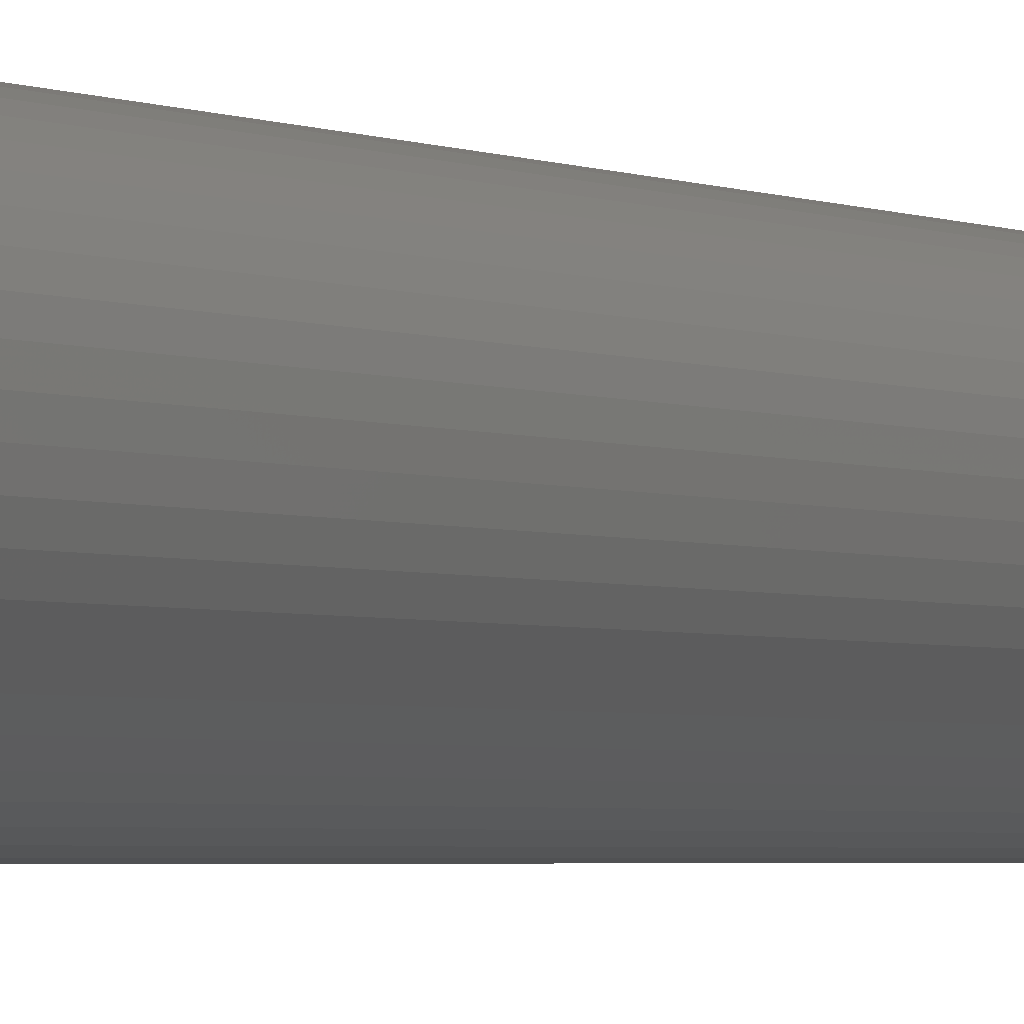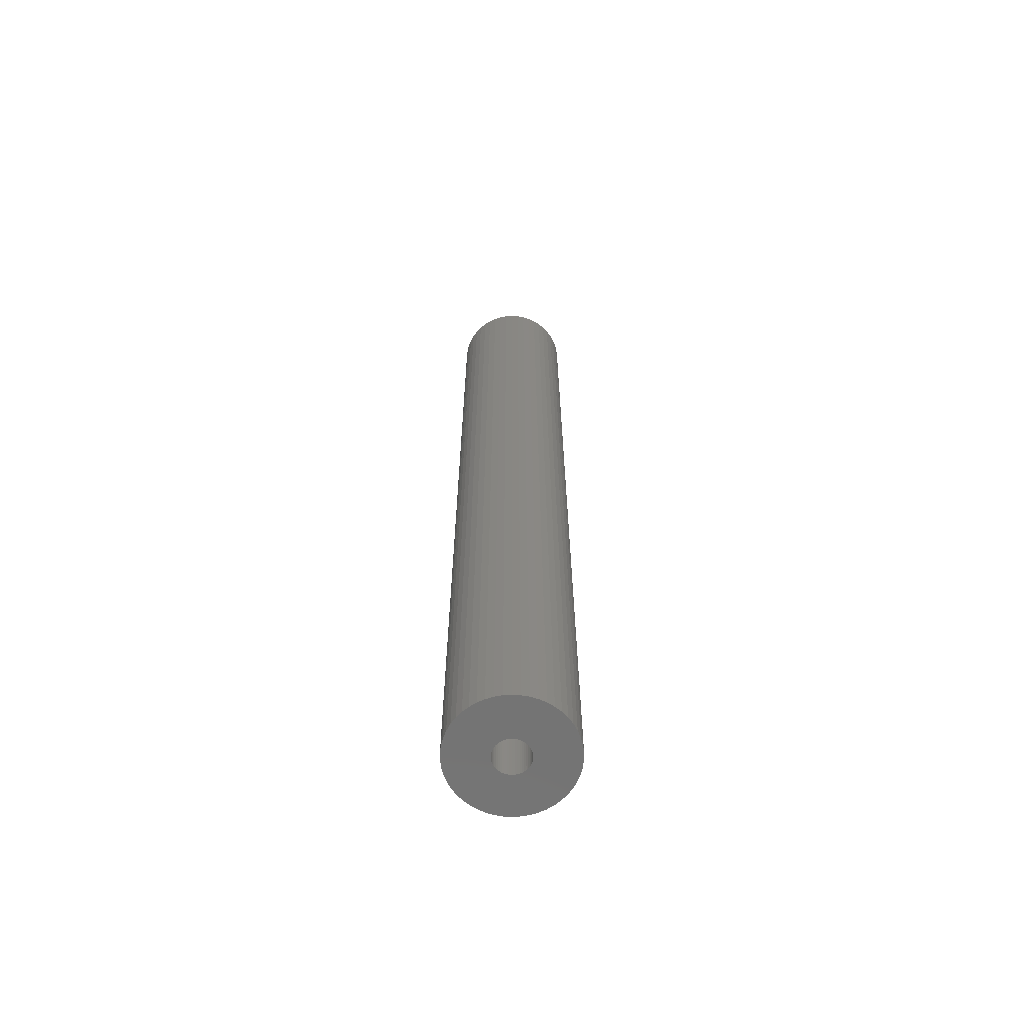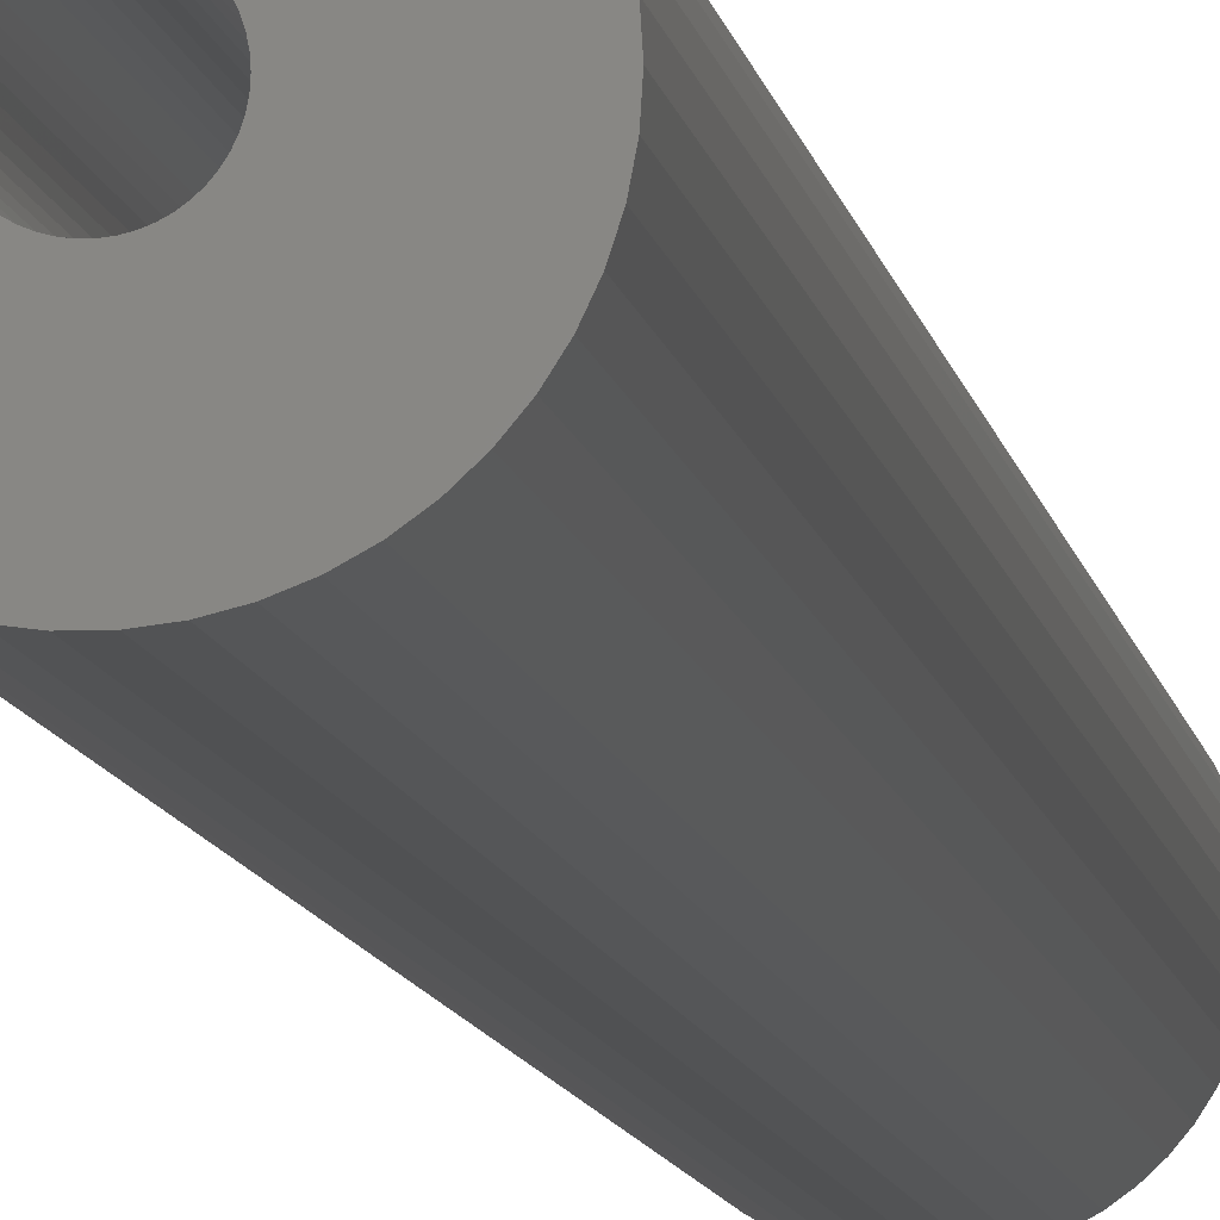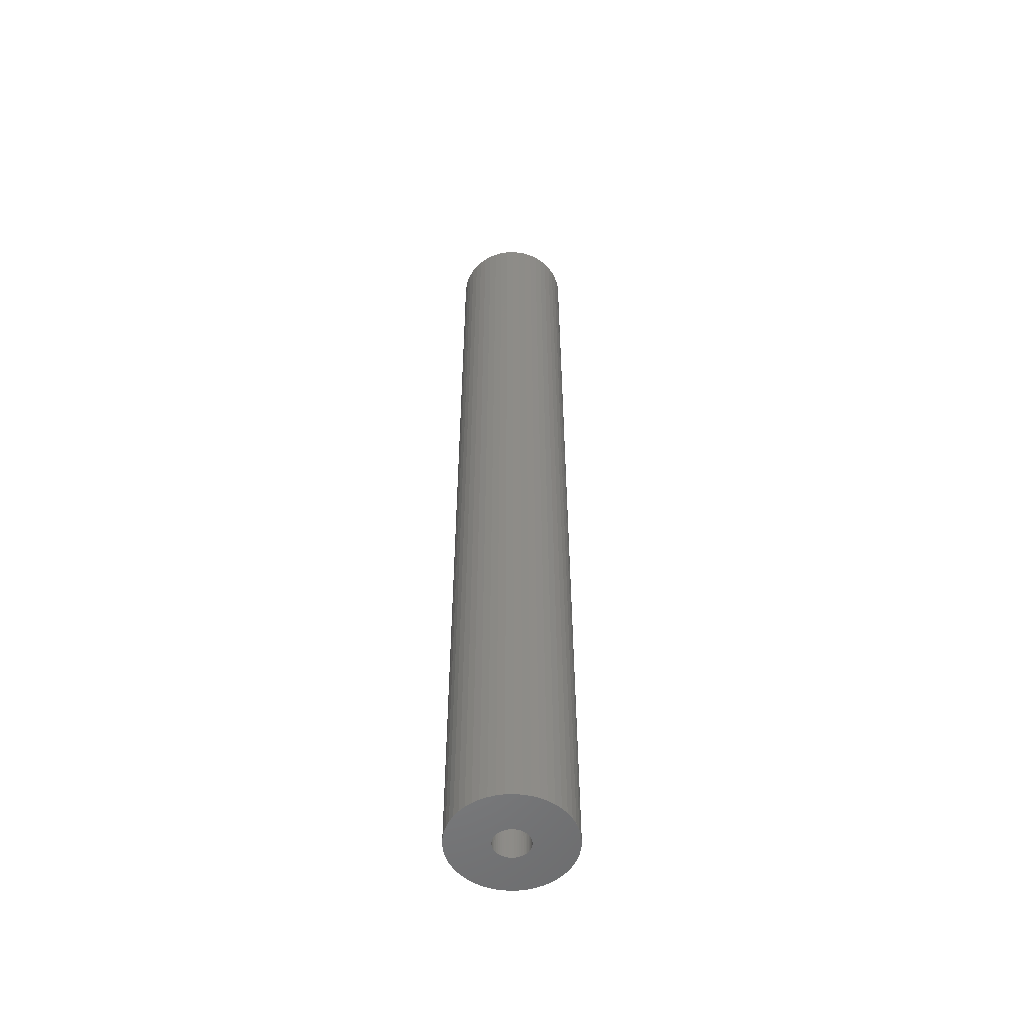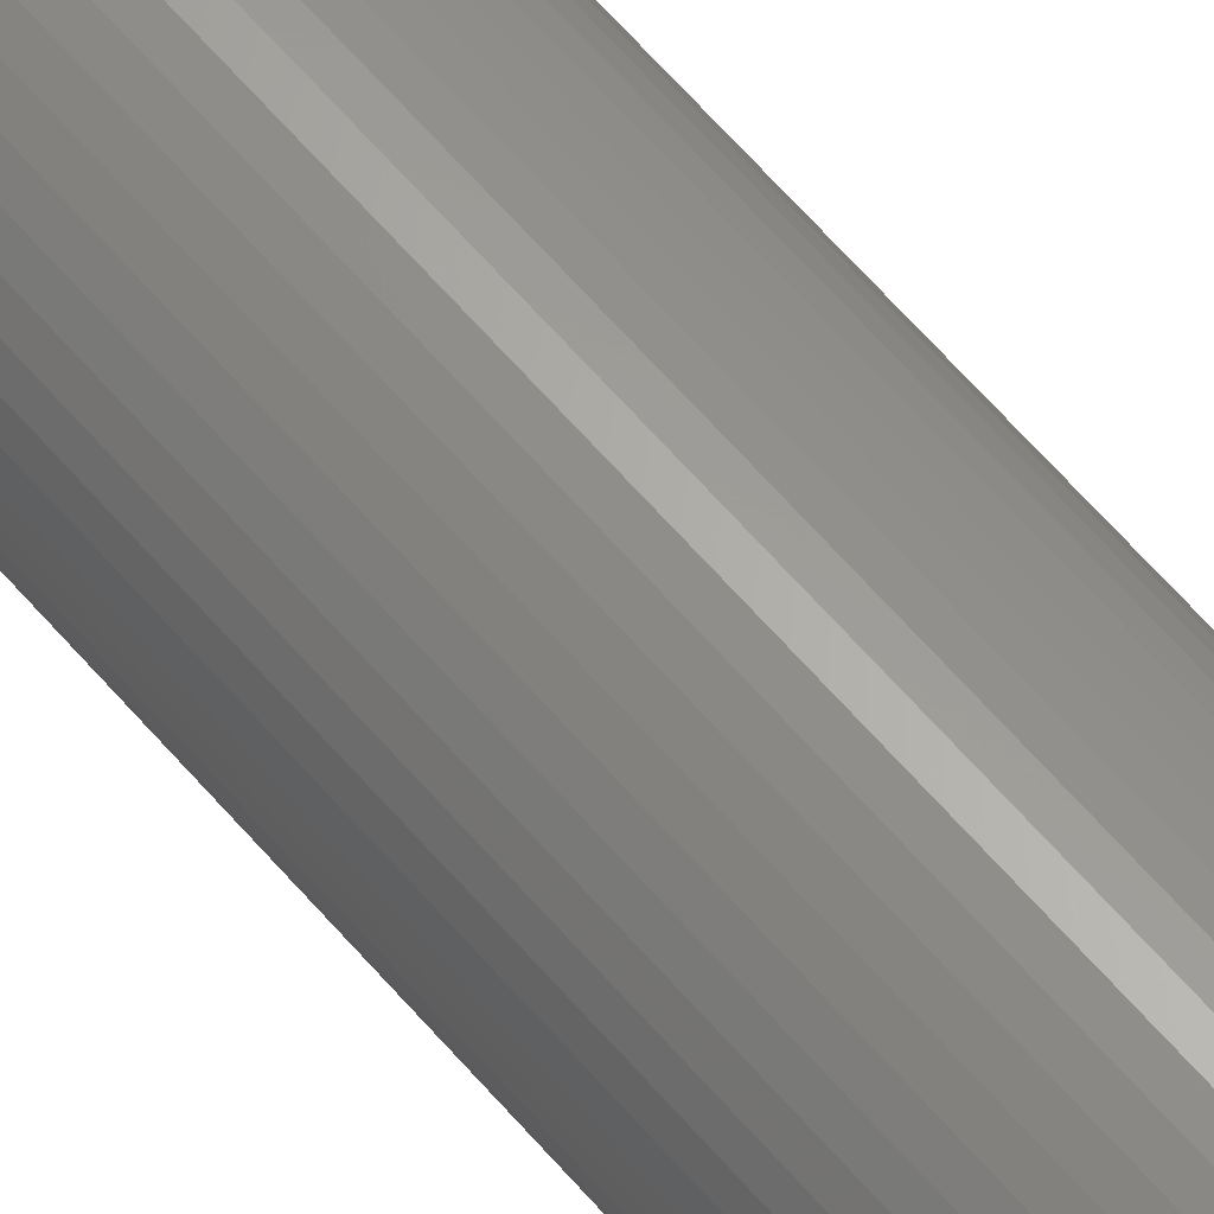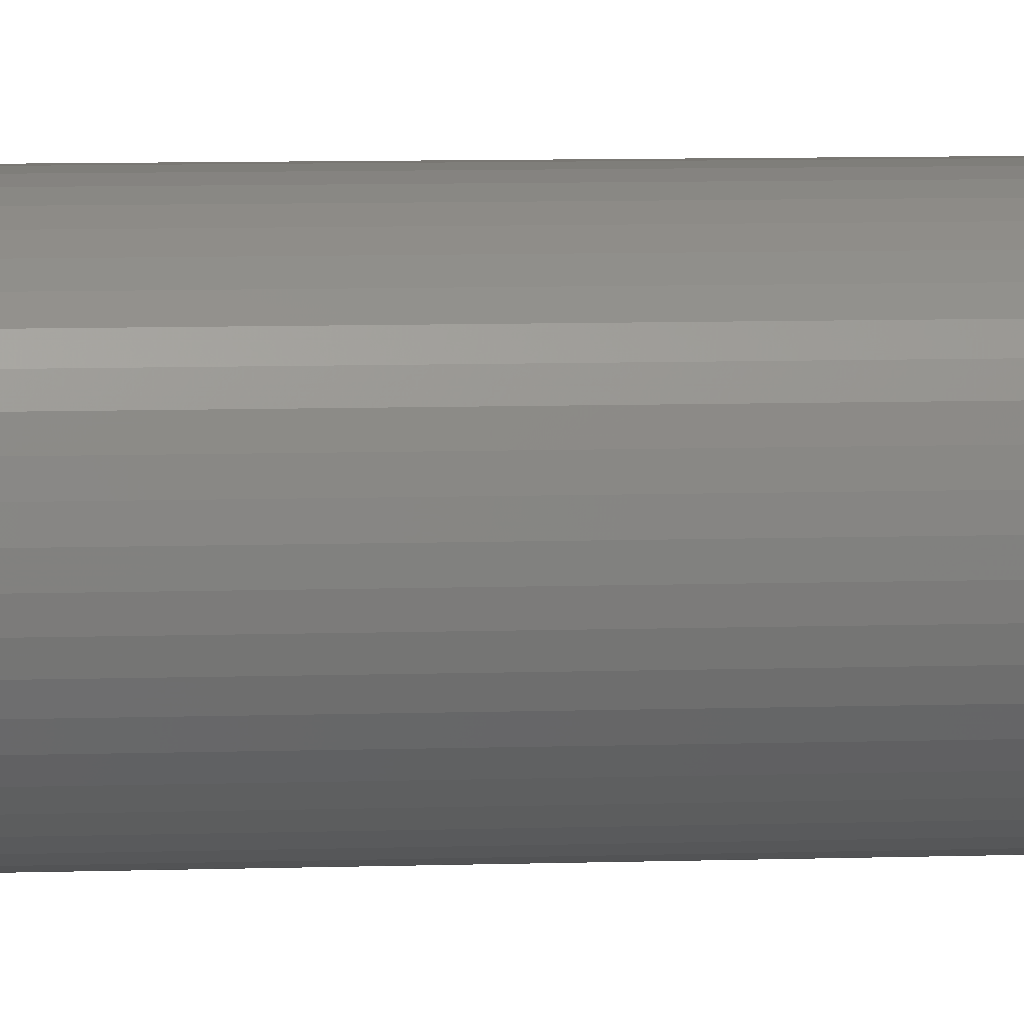
<metadata>
{"format":"stl","ext":"stl","renderer":"f3d","projection":"perspective","resolution":1024,"background":"white","views":[{"elev":-1.8,"azim":-156.4,"up":"+Y"},{"elev":-64.9,"azim":10.9,"up":"+Z"},{"elev":-6.9,"azim":-173.3,"up":"+Y"},{"elev":-53.6,"azim":31.0,"up":"+Z"},{"elev":64.5,"azim":139.1,"up":"+Y"},{"elev":4.6,"azim":81.1,"up":"+Y"}]}
</metadata>
<code>
# stl→obj: 200 verts, 400 faces
v 5.25 0 42
v 5.209 0.658 -42
v 5.209 0.658 42
v 5.25 0 -42
v -5.25 0 -42
v -5.209 0.658 42
v -5.209 0.658 -42
v -5.25 0 42
v 0.3296 5.24 -42
v -0.3296 5.24 42
v 0.3296 5.24 42
v -0.3296 5.24 -42
v -0.3296 -5.24 -42
v 0.3296 -5.24 42
v -0.3296 -5.24 42
v 0.3296 -5.24 -42
v 3.827 3.594 -42
v 3.346 4.045 42
v 3.827 3.594 42
v 3.346 4.045 -42
v -3.346 4.045 -42
v -3.827 3.594 42
v -3.346 4.045 42
v -3.827 3.594 -42
v -1.622 4.993 -42
v -2.235 4.75 42
v -1.622 4.993 42
v -2.235 4.75 -42
v 4.881 1.933 42
v 4.601 2.529 -42
v 4.601 2.529 42
v 4.881 1.933 -42
v 5.085 1.306 -42
v 5.085 1.306 42
v 2.235 4.75 -42
v 1.622 4.993 42
v 2.235 4.75 42
v 1.622 4.993 -42
v 2.813 4.433 -42
v 2.813 4.433 42
v -4.881 1.933 -42
v -4.601 2.529 42
v -4.601 2.529 -42
v -4.881 1.933 42
v 1.55 0 42
v 1.538 0.1943 42
v 5.209 -0.658 42
v 1.501 0.3855 42
v 1.538 -0.1943 42
v 1.441 0.5706 42
v 5.085 -1.306 42
v 1.358 0.7467 42
v 4.247 3.086 42
v 1.501 -0.3855 42
v 1.254 0.9111 42
v 4.881 -1.933 42
v 1.13 1.061 42
v 1.441 -0.5706 42
v 0.988 1.194 42
v 4.601 -2.529 42
v 0.8305 1.309 42
v 1.358 -0.7467 42
v 0.66 1.402 42
v 4.247 -3.086 42
v 1.254 -0.9111 42
v 0.479 1.474 42
v 0.9838 5.157 42
v 0.2904 1.523 42
v 0.09732 1.547 42
v -0.09732 1.547 42
v -0.2904 1.523 42
v -0.9838 5.157 42
v -0.479 1.474 42
v -0.66 1.402 42
v -0.8305 1.309 42
v -2.813 4.433 42
v -0.988 1.194 42
v -1.13 1.061 42
v -4.247 3.086 42
v -1.254 0.9111 42
v 3.827 -3.594 42
v 1.13 -1.061 42
v 3.346 -4.045 42
v 0.988 -1.194 42
v 2.813 -4.433 42
v 0.8305 -1.309 42
v 2.235 -4.75 42
v 0.66 -1.402 42
v 1.622 -4.993 42
v 0.479 -1.474 42
v 0.9838 -5.157 42
v 0.2904 -1.523 42
v 0.09732 -1.547 42
v -0.09732 -1.547 42
v -0.2904 -1.523 42
v -0.9838 -5.157 42
v -0.479 -1.474 42
v -1.622 -4.993 42
v -0.66 -1.402 42
v -2.235 -4.75 42
v -0.8305 -1.309 42
v -2.813 -4.433 42
v -0.988 -1.194 42
v -3.346 -4.045 42
v -1.13 -1.061 42
v -3.827 -3.594 42
v -1.254 -0.9111 42
v -4.247 -3.086 42
v -1.358 -0.7467 42
v -4.601 -2.529 42
v -1.441 -0.5706 42
v -4.881 -1.933 42
v -1.501 -0.3855 42
v -5.085 -1.306 42
v -1.538 -0.1943 42
v -5.209 -0.658 42
v -1.55 0 42
v -1.358 0.7467 42
v -1.441 0.5706 42
v -1.501 0.3855 42
v -5.085 1.306 42
v -1.538 0.1943 42
v -2.813 4.433 -42
v -0.9838 5.157 -42
v 1.55 0 -42
v 5.209 -0.658 -42
v 1.538 -0.1943 -42
v 5.085 -1.306 -42
v 1.501 -0.3855 -42
v 4.881 -1.933 -42
v 1.538 0.1943 -42
v 1.441 -0.5706 -42
v 4.601 -2.529 -42
v 1.358 -0.7467 -42
v 4.247 -3.086 -42
v 1.501 0.3855 -42
v 1.254 -0.9111 -42
v 3.827 -3.594 -42
v 1.13 -1.061 -42
v 3.346 -4.045 -42
v 1.441 0.5706 -42
v 0.988 -1.194 -42
v 2.813 -4.433 -42
v 0.8305 -1.309 -42
v 2.235 -4.75 -42
v 1.358 0.7467 -42
v 0.66 -1.402 -42
v 1.622 -4.993 -42
v 4.247 3.086 -42
v 1.254 0.9111 -42
v 0.479 -1.474 -42
v 0.9838 -5.157 -42
v 0.2904 -1.523 -42
v 0.09732 -1.547 -42
v -0.09732 -1.547 -42
v -0.2904 -1.523 -42
v -0.9838 -5.157 -42
v -0.479 -1.474 -42
v -1.622 -4.993 -42
v -0.66 -1.402 -42
v -2.235 -4.75 -42
v -0.8305 -1.309 -42
v -2.813 -4.433 -42
v -0.988 -1.194 -42
v -3.346 -4.045 -42
v -1.13 -1.061 -42
v -3.827 -3.594 -42
v -4.247 -3.086 -42
v -1.254 -0.9111 -42
v 1.13 1.061 -42
v 0.988 1.194 -42
v 0.8305 1.309 -42
v 0.66 1.402 -42
v 0.479 1.474 -42
v 0.9838 5.157 -42
v 0.2904 1.523 -42
v 0.09732 1.547 -42
v -0.09732 1.547 -42
v -0.2904 1.523 -42
v -0.479 1.474 -42
v -0.66 1.402 -42
v -0.8305 1.309 -42
v -0.988 1.194 -42
v -1.13 1.061 -42
v -1.254 0.9111 -42
v -4.247 3.086 -42
v -1.358 0.7467 -42
v -1.441 0.5706 -42
v -1.501 0.3855 -42
v -5.085 1.306 -42
v -1.538 0.1943 -42
v -1.55 0 -42
v -1.358 -0.7467 -42
v -4.601 -2.529 -42
v -1.441 -0.5706 -42
v -4.881 -1.933 -42
v -1.501 -0.3855 -42
v -5.085 -1.306 -42
v -1.538 -0.1943 -42
v -5.209 -0.658 -42
f 1 2 3
f 2 1 4
f 5 6 7
f 6 5 8
f 9 10 11
f 10 9 12
f 13 14 15
f 14 13 16
f 17 18 19
f 18 17 20
f 21 22 23
f 22 21 24
f 25 26 27
f 26 25 28
f 29 30 31
f 30 29 32
f 3 33 34
f 33 3 2
f 35 36 37
f 36 35 38
f 39 37 40
f 37 39 35
f 41 42 43
f 42 41 44
f 45 1 3
f 46 3 34
f 1 45 47
f 48 34 29
f 49 47 45
f 50 29 31
f 47 49 51
f 52 31 53
f 54 51 49
f 55 53 19
f 51 54 56
f 57 19 18
f 58 56 54
f 59 18 40
f 56 58 60
f 61 40 37
f 62 60 58
f 63 37 36
f 60 62 64
f 65 64 62
f 3 46 45
f 34 48 46
f 29 50 48
f 31 52 50
f 53 55 52
f 19 57 55
f 18 59 57
f 66 36 67
f 40 61 59
f 37 63 61
f 36 66 63
f 68 67 11
f 67 68 66
f 11 69 68
f 11 70 69
f 10 70 11
f 70 10 71
f 72 71 10
f 71 72 73
f 27 73 72
f 73 27 74
f 26 74 27
f 74 26 75
f 76 75 26
f 75 76 77
f 23 77 76
f 77 23 78
f 22 78 23
f 79 80 22
f 78 22 80
f 64 65 81
f 82 81 65
f 81 82 83
f 84 83 82
f 83 84 85
f 86 85 84
f 85 86 87
f 88 87 86
f 87 88 89
f 90 89 88
f 89 90 91
f 92 91 90
f 91 92 14
f 93 14 92
f 94 14 93
f 15 94 95
f 94 15 14
f 96 95 97
f 98 97 99
f 100 99 101
f 95 96 15
f 102 101 103
f 104 103 105
f 106 105 107
f 108 107 109
f 110 109 111
f 112 111 113
f 114 113 115
f 97 98 96
f 116 115 117
f 80 79 118
f 42 118 79
f 99 100 98
f 118 42 119
f 101 102 100
f 44 119 42
f 103 104 102
f 119 44 120
f 105 106 104
f 121 120 44
f 107 108 106
f 120 121 122
f 109 110 108
f 6 122 121
f 111 112 110
f 122 6 117
f 113 114 112
f 8 117 6
f 115 116 114
f 117 8 116
f 28 76 26
f 76 28 123
f 124 27 72
f 27 124 25
f 125 4 126
f 127 126 128
f 4 125 2
f 129 128 130
f 131 2 125
f 132 130 133
f 2 131 33
f 134 133 135
f 136 33 131
f 137 135 138
f 33 136 32
f 139 138 140
f 141 32 136
f 142 140 143
f 32 141 30
f 144 143 145
f 146 30 141
f 147 145 148
f 30 146 149
f 150 149 146
f 126 127 125
f 128 129 127
f 130 132 129
f 133 134 132
f 135 137 134
f 138 139 137
f 140 142 139
f 151 148 152
f 143 144 142
f 145 147 144
f 148 151 147
f 153 152 16
f 152 153 151
f 16 154 153
f 16 155 154
f 13 155 16
f 155 13 156
f 157 156 13
f 156 157 158
f 159 158 157
f 158 159 160
f 161 160 159
f 160 161 162
f 163 162 161
f 162 163 164
f 165 164 163
f 164 165 166
f 167 166 165
f 168 169 167
f 166 167 169
f 149 150 17
f 170 17 150
f 17 170 20
f 171 20 170
f 20 171 39
f 172 39 171
f 39 172 35
f 173 35 172
f 35 173 38
f 174 38 173
f 38 174 175
f 176 175 174
f 175 176 9
f 177 9 176
f 178 9 177
f 12 178 179
f 178 12 9
f 124 179 180
f 25 180 181
f 28 181 182
f 179 124 12
f 123 182 183
f 21 183 184
f 24 184 185
f 186 185 187
f 43 187 188
f 41 188 189
f 190 189 191
f 180 25 124
f 7 191 192
f 169 168 193
f 194 193 168
f 181 28 25
f 193 194 195
f 182 123 28
f 196 195 194
f 183 21 123
f 195 196 197
f 184 24 21
f 198 197 196
f 185 186 24
f 197 198 199
f 187 43 186
f 200 199 198
f 188 41 43
f 199 200 192
f 189 190 41
f 5 192 200
f 191 7 190
f 192 5 7
f 16 91 14
f 91 16 152
f 148 87 89
f 87 148 145
f 34 32 29
f 32 34 33
f 53 17 19
f 17 53 149
f 31 149 53
f 149 31 30
f 38 67 36
f 67 38 175
f 175 11 67
f 11 175 9
f 20 40 18
f 40 20 39
f 43 79 186
f 79 43 42
f 186 22 24
f 22 186 79
f 190 44 41
f 44 190 121
f 7 121 190
f 121 7 6
f 123 23 76
f 23 123 21
f 12 72 10
f 72 12 124
f 47 4 1
f 4 47 126
f 51 126 47
f 126 51 128
f 167 104 106
f 104 167 165
f 194 112 196
f 112 194 110
f 168 110 194
f 110 168 108
f 145 85 87
f 85 145 143
f 60 130 56
f 130 60 133
f 167 108 168
f 108 167 106
f 198 116 200
f 116 198 114
f 200 8 5
f 8 200 116
f 196 114 198
f 114 196 112
f 143 83 85
f 83 143 140
f 152 89 91
f 89 152 148
f 64 133 60
f 133 64 135
f 81 135 64
f 135 81 138
f 56 128 51
f 128 56 130
f 157 15 96
f 15 157 13
f 163 100 102
f 100 163 161
f 140 81 83
f 81 140 138
f 159 96 98
f 96 159 157
f 161 98 100
f 98 161 159
f 165 102 104
f 102 165 163
f 141 52 146
f 52 141 50
f 120 188 119
f 188 120 189
f 146 55 150
f 55 146 52
f 176 66 68
f 66 176 174
f 174 63 66
f 63 174 173
f 181 73 74
f 73 181 180
f 119 187 118
f 187 119 188
f 127 45 125
f 45 127 49
f 144 88 86
f 88 144 147
f 177 68 69
f 68 177 176
f 172 59 61
f 59 172 171
f 80 184 78
f 184 80 185
f 182 74 75
f 74 182 181
f 183 75 77
f 75 183 182
f 125 46 131
f 46 125 45
f 132 54 129
f 54 132 58
f 155 95 94
f 95 155 156
f 131 48 136
f 48 131 46
f 136 50 141
f 50 136 48
f 171 57 59
f 57 171 170
f 150 57 170
f 57 150 55
f 178 69 70
f 69 178 177
f 173 61 63
f 61 173 172
f 117 191 122
f 191 117 192
f 122 189 120
f 189 122 191
f 118 185 80
f 185 118 187
f 179 70 71
f 70 179 178
f 180 71 73
f 71 180 179
f 184 77 78
f 77 184 183
f 129 49 127
f 49 129 54
f 137 62 134
f 62 137 65
f 134 58 132
f 58 134 62
f 156 97 95
f 97 156 158
f 139 65 137
f 65 139 82
f 158 99 97
f 99 158 160
f 115 192 117
f 192 115 199
f 111 197 113
f 197 111 195
f 105 169 107
f 169 105 166
f 153 93 92
f 93 153 154
f 147 90 88
f 90 147 151
f 151 92 90
f 92 151 153
f 142 86 84
f 86 142 144
f 164 105 103
f 105 164 166
f 154 94 93
f 94 154 155
f 162 103 101
f 103 162 164
f 160 101 99
f 101 160 162
f 113 199 115
f 199 113 197
f 107 193 109
f 193 107 169
f 109 195 111
f 195 109 193
f 139 84 82
f 84 139 142

</code>
